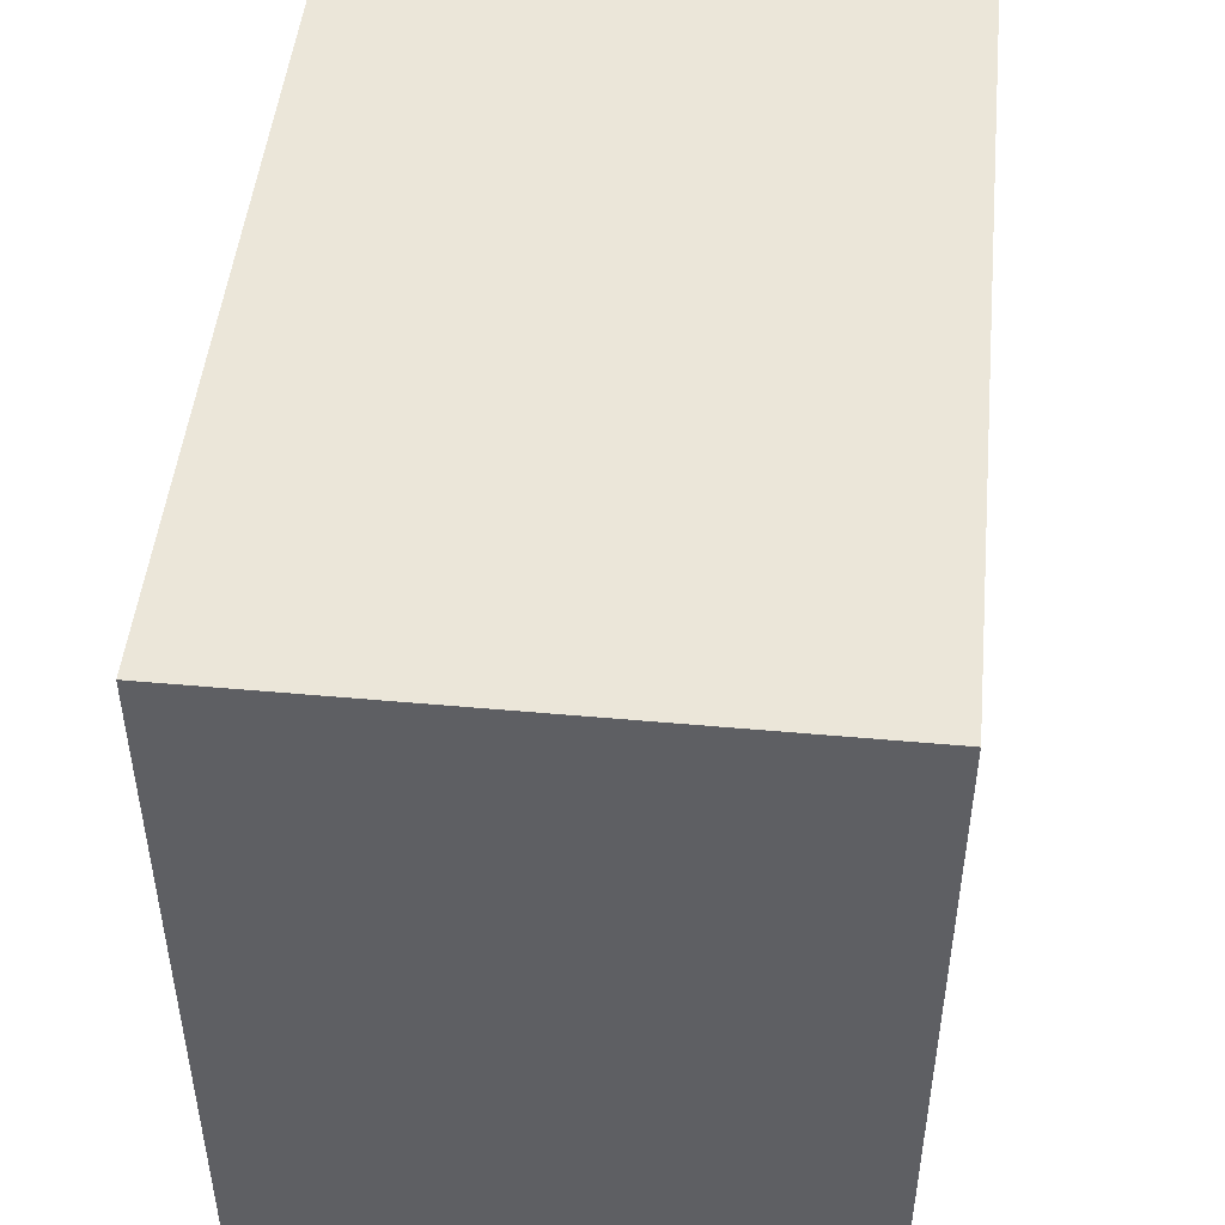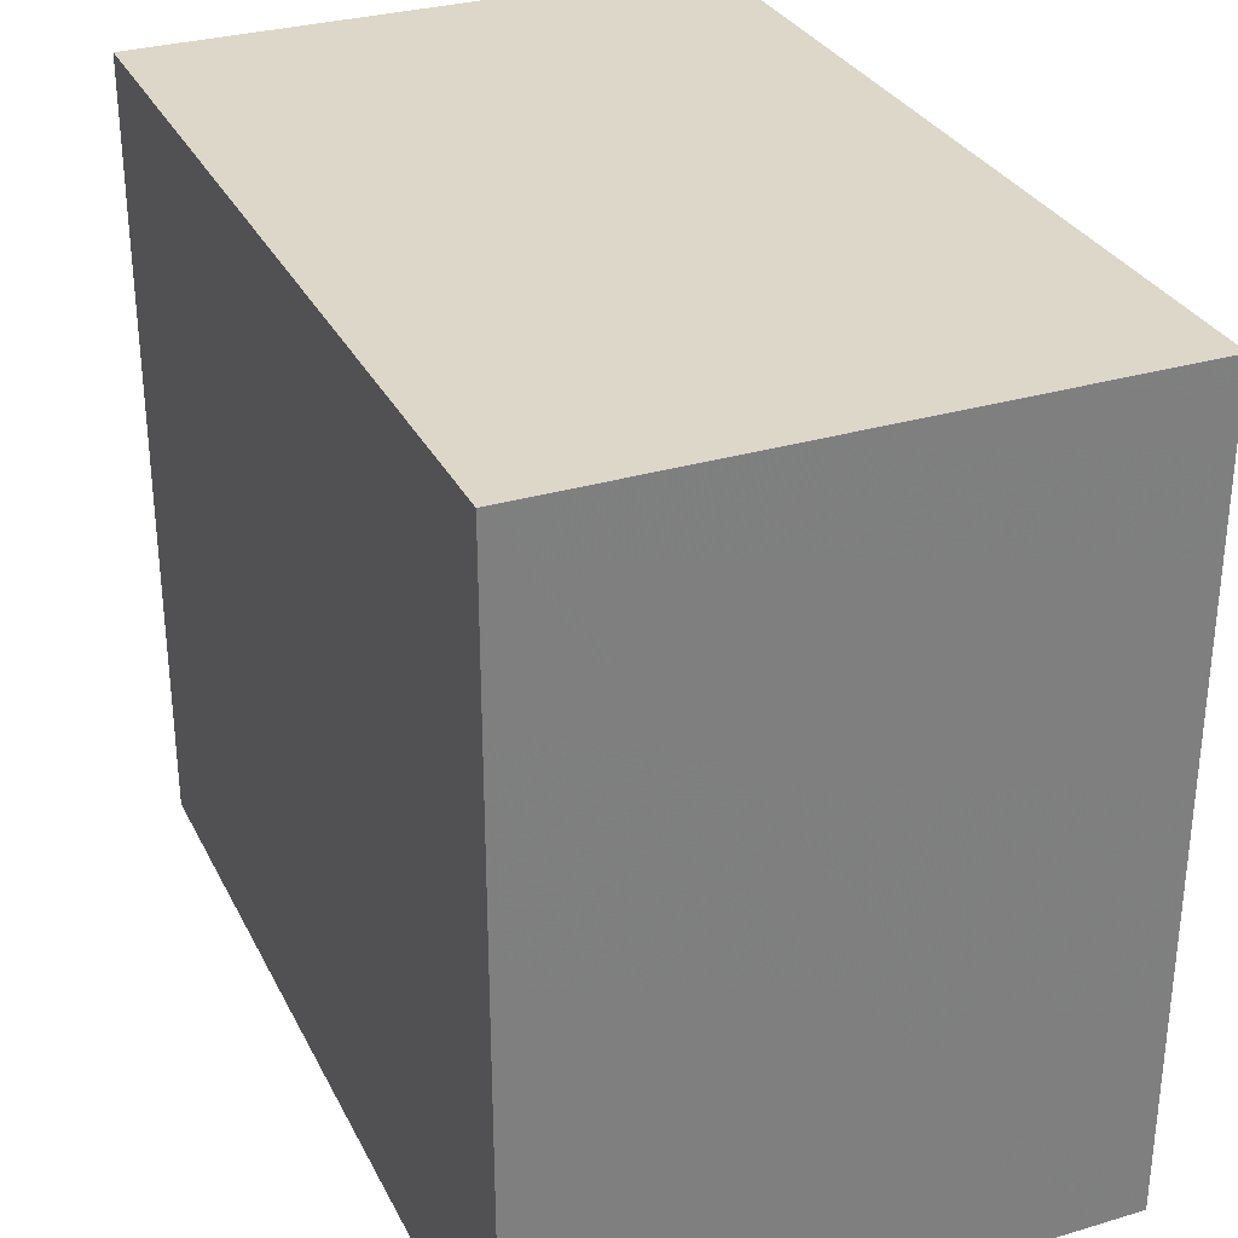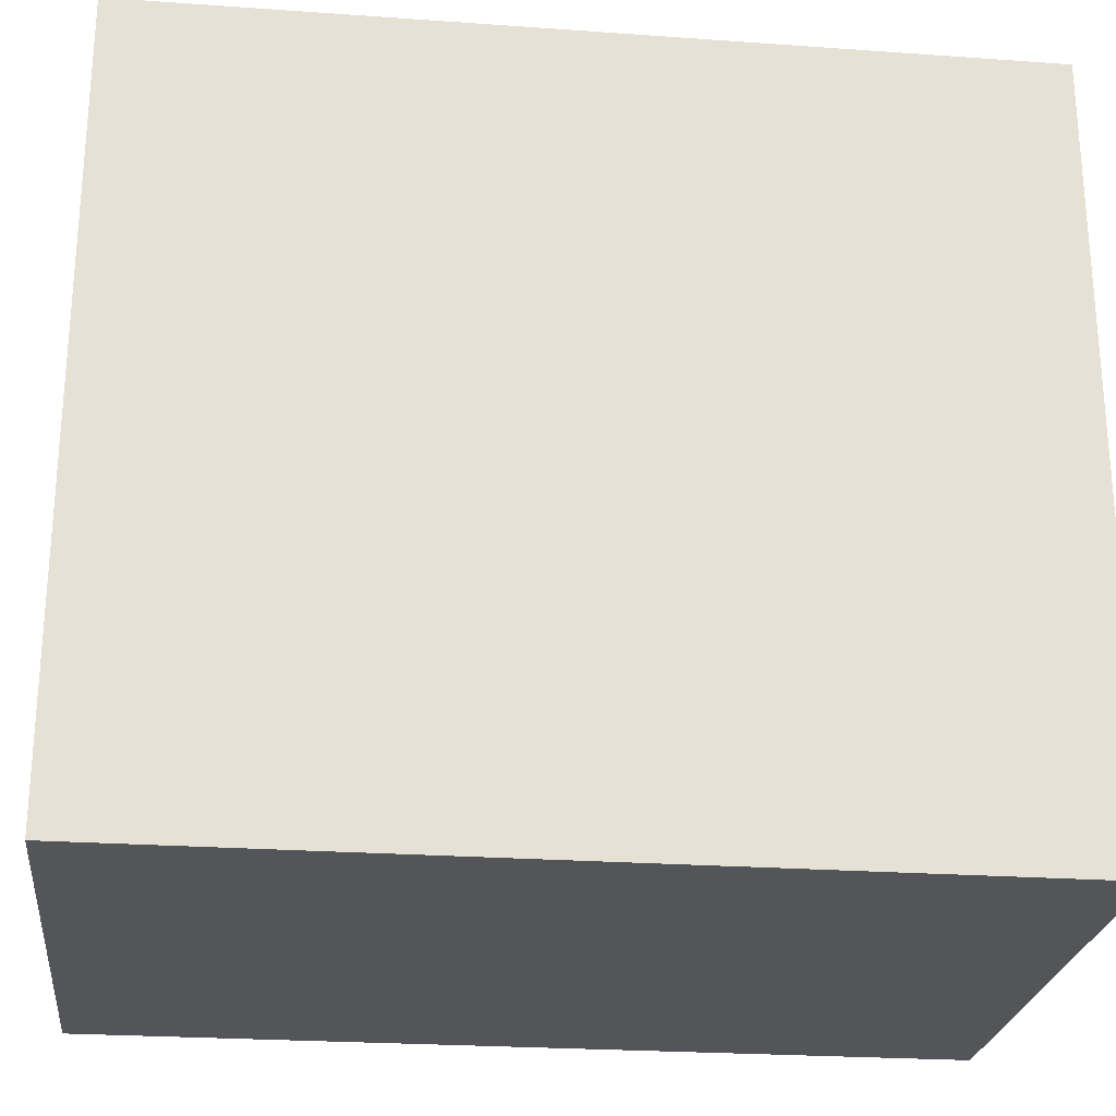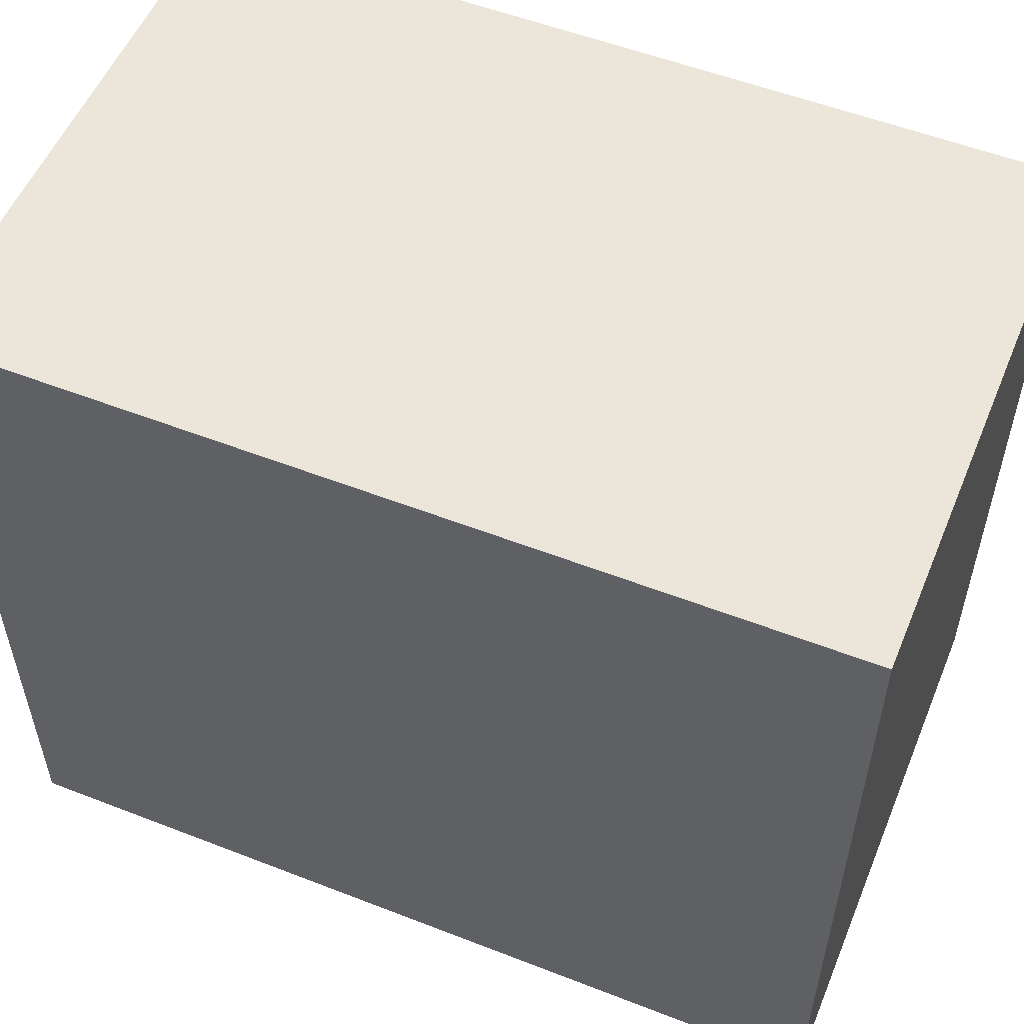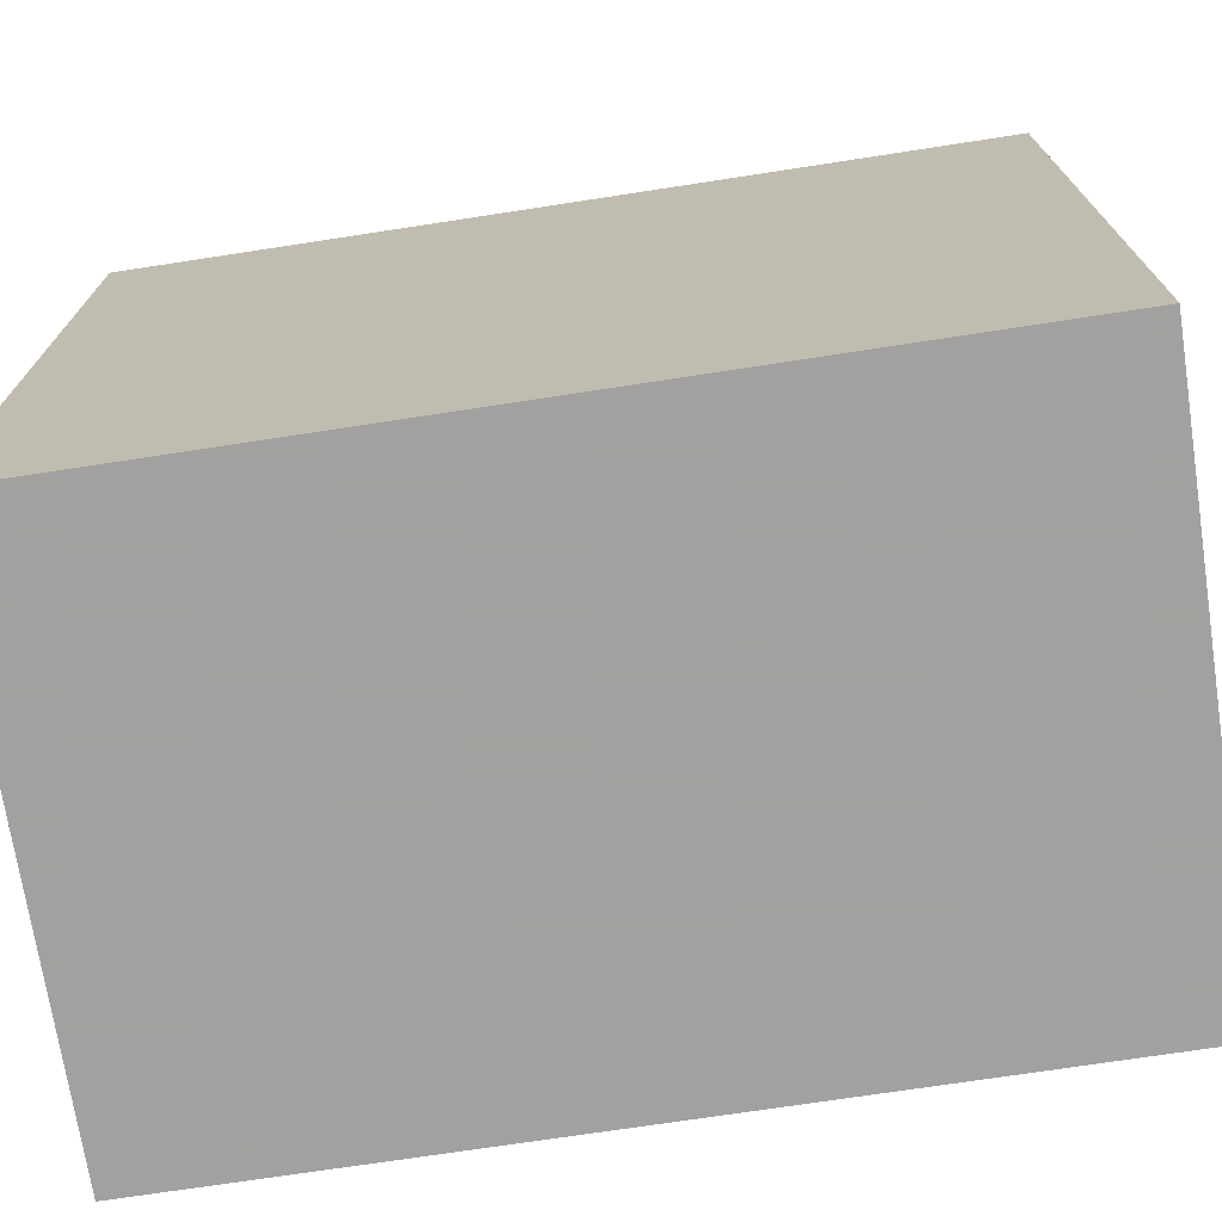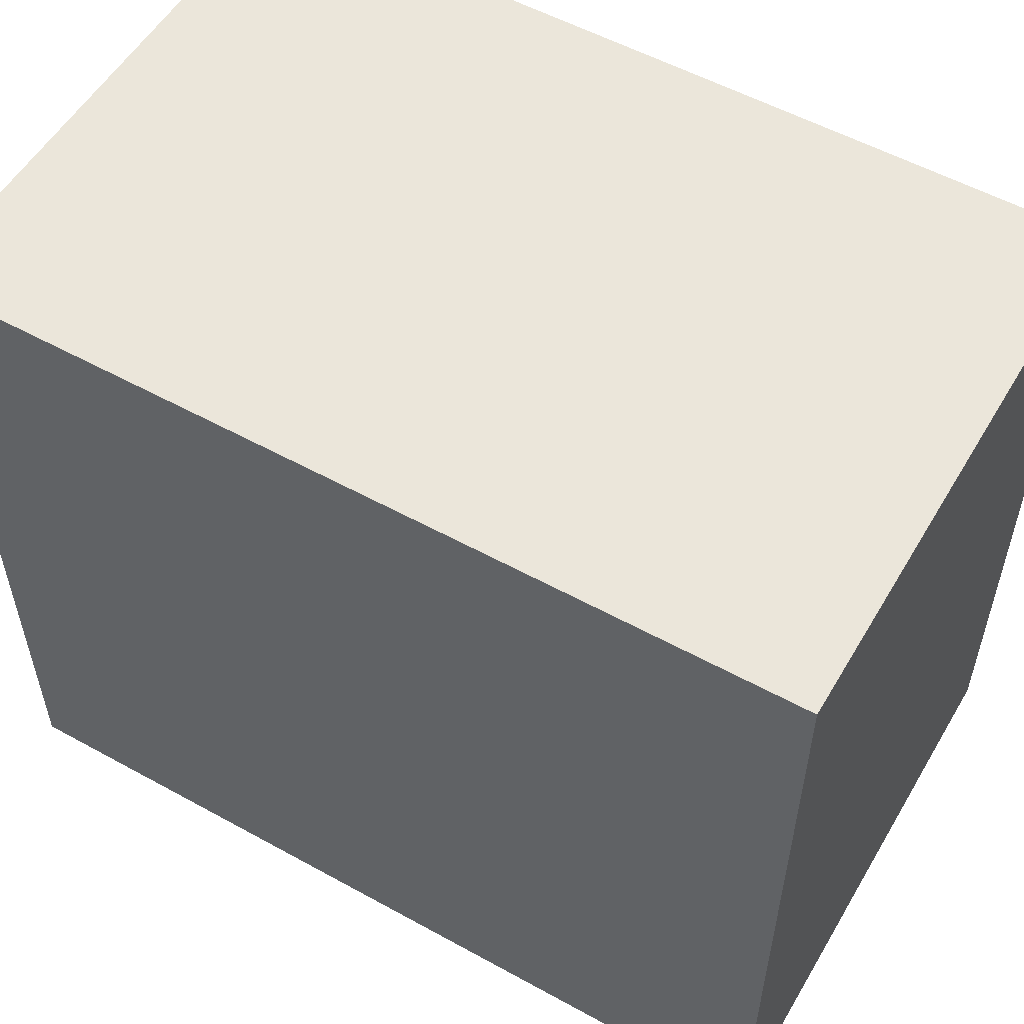
<metadata>
{"format":"obj","ext":"obj","renderer":"f3d","projection":"perspective","resolution":1024,"background":"white","views":[{"elev":48.1,"azim":5.8,"up":"+Z"},{"elev":30.9,"azim":157.0,"up":"+Z"},{"elev":-24.8,"azim":-96.6,"up":"+Z"},{"elev":54.5,"azim":112.4,"up":"+Z"},{"elev":-72.3,"azim":-81.3,"up":"+Z"},{"elev":54.9,"azim":120.2,"up":"+Z"}]}
</metadata>
<code>
v 0.5136 0.5359 -2.816
v 0.4351 0.5359 -2.924
v 0.4351 0.5359 -2.816
v 0.5136 0.5359 -2.924
v 0.4351 0.4143 -2.924
v 0.5136 0.4143 -2.924
v 0.4351 0.4143 -2.816
v 0.5136 0.4143 -2.816
f 1 2 3
f 4 5 2
f 6 7 5
f 8 3 7
f 5 3 2
f 4 8 6
f 1 4 2
f 4 6 5
f 6 8 7
f 8 1 3
f 5 7 3
f 4 1 8

</code>
